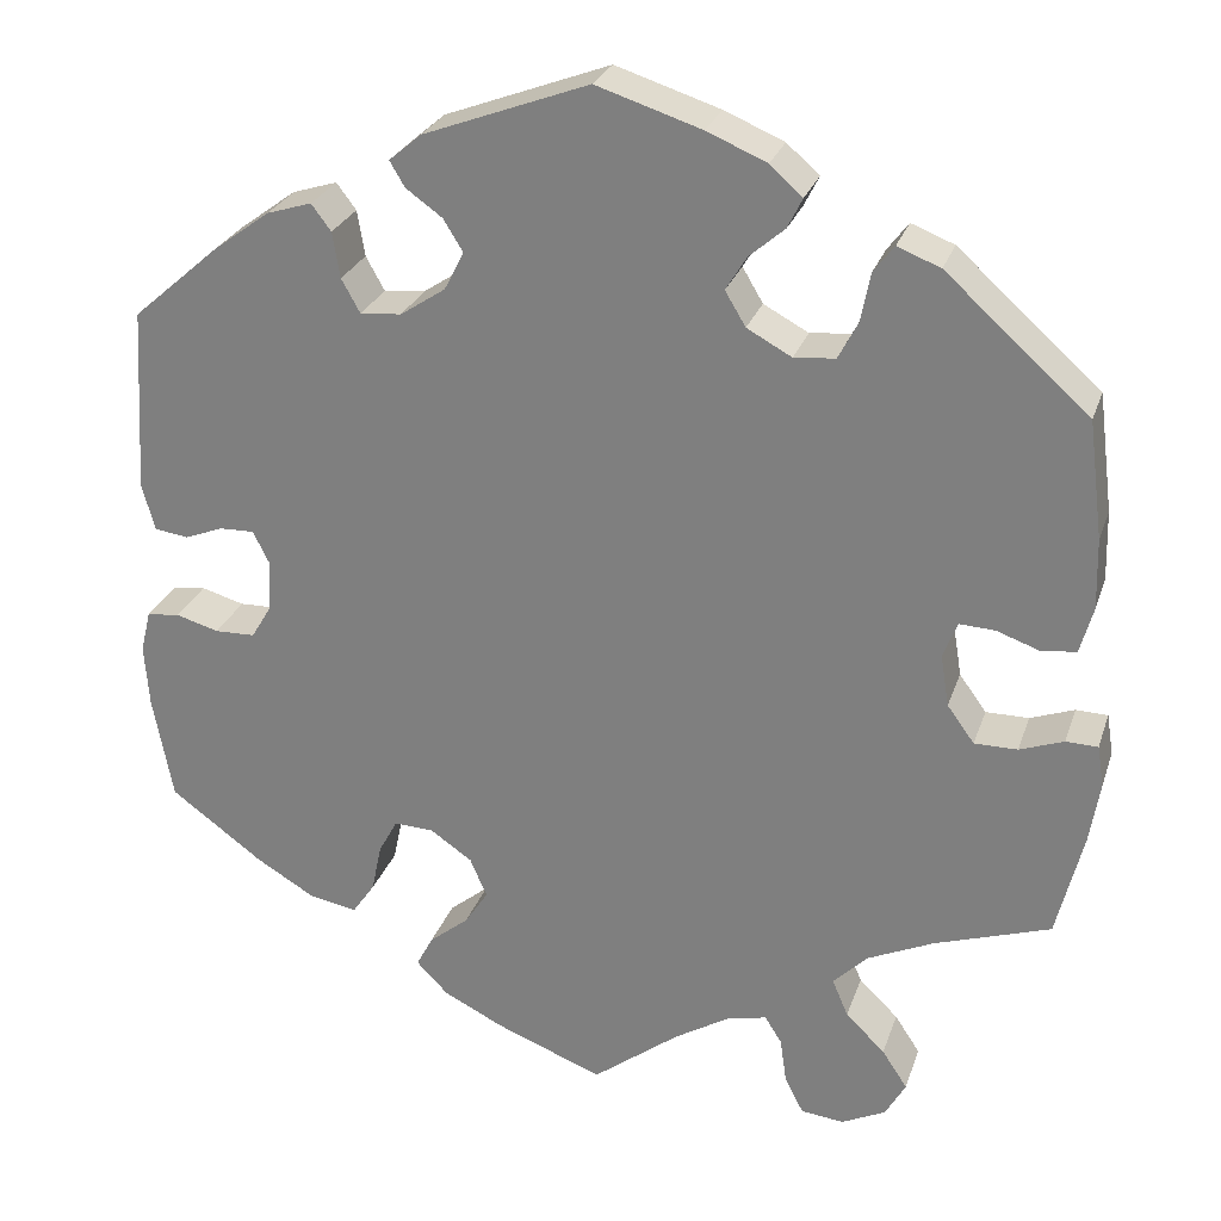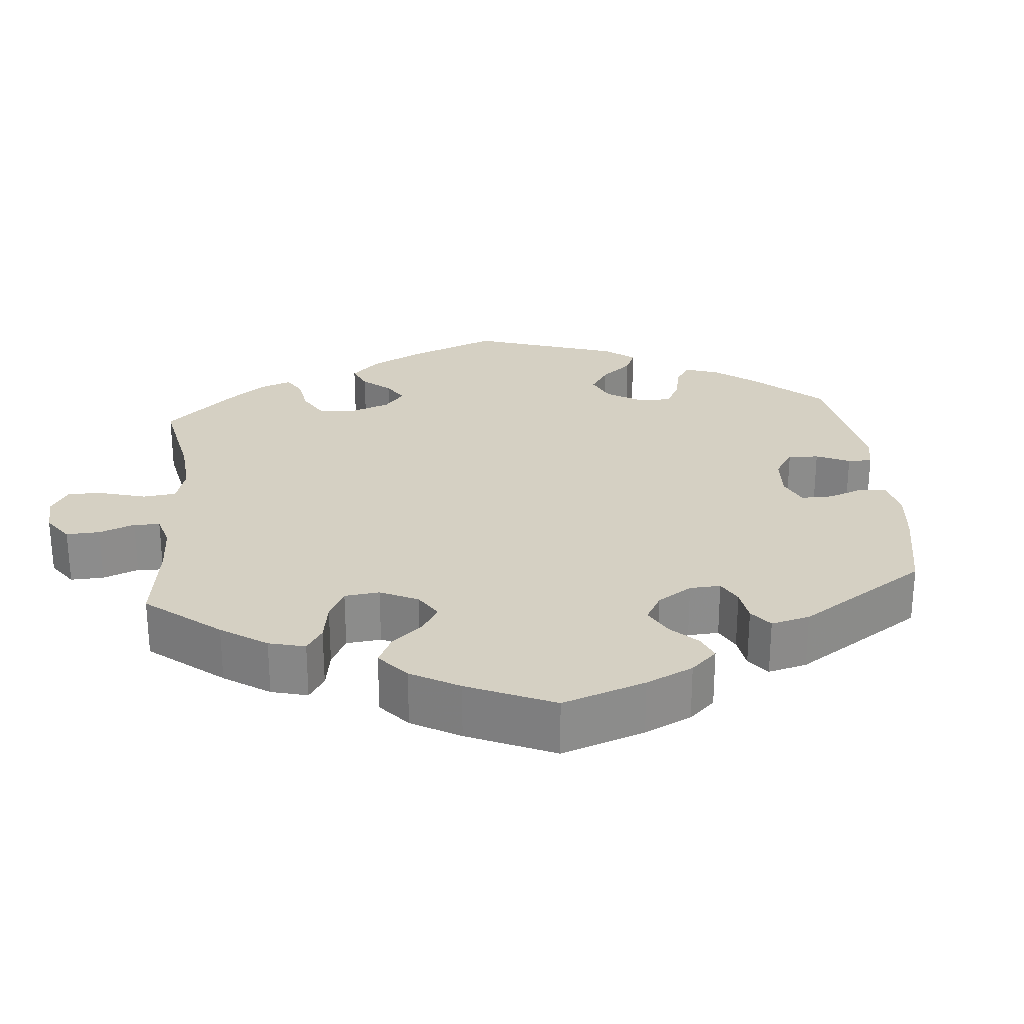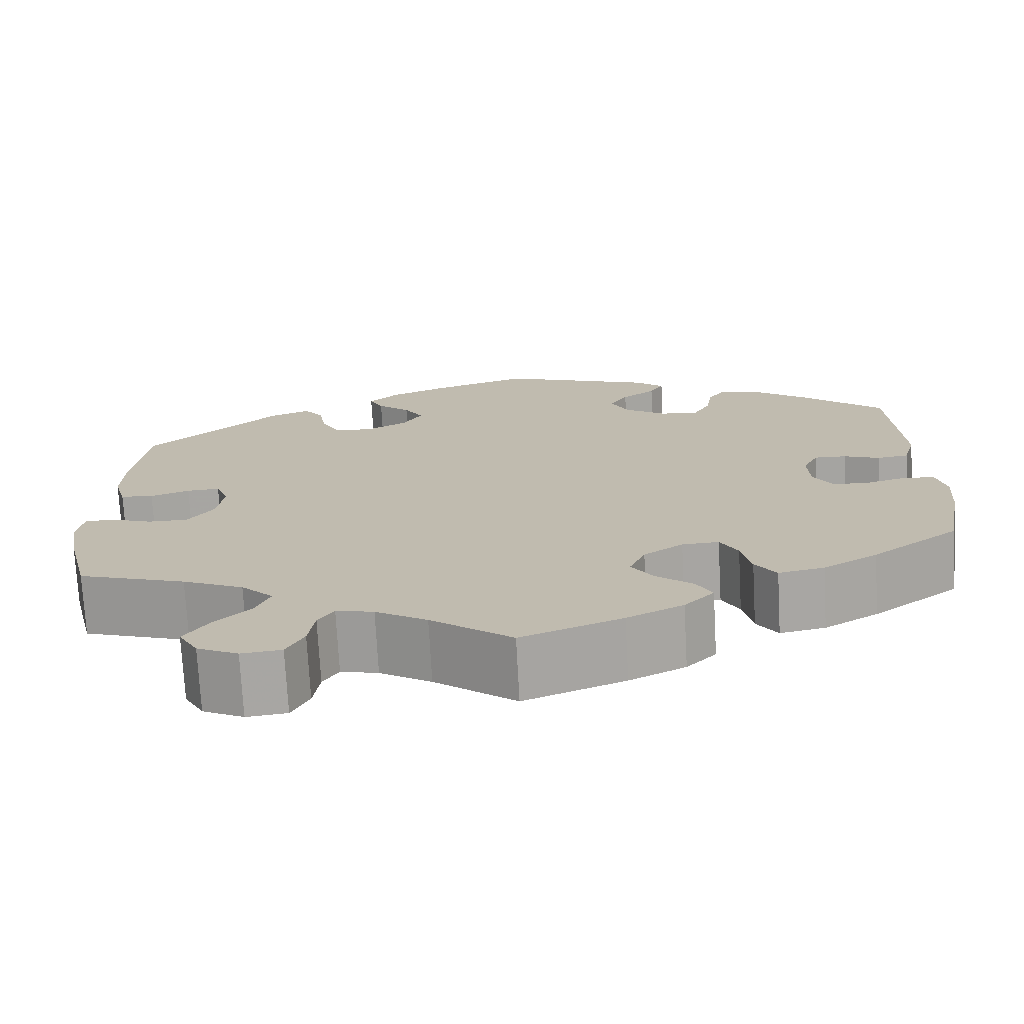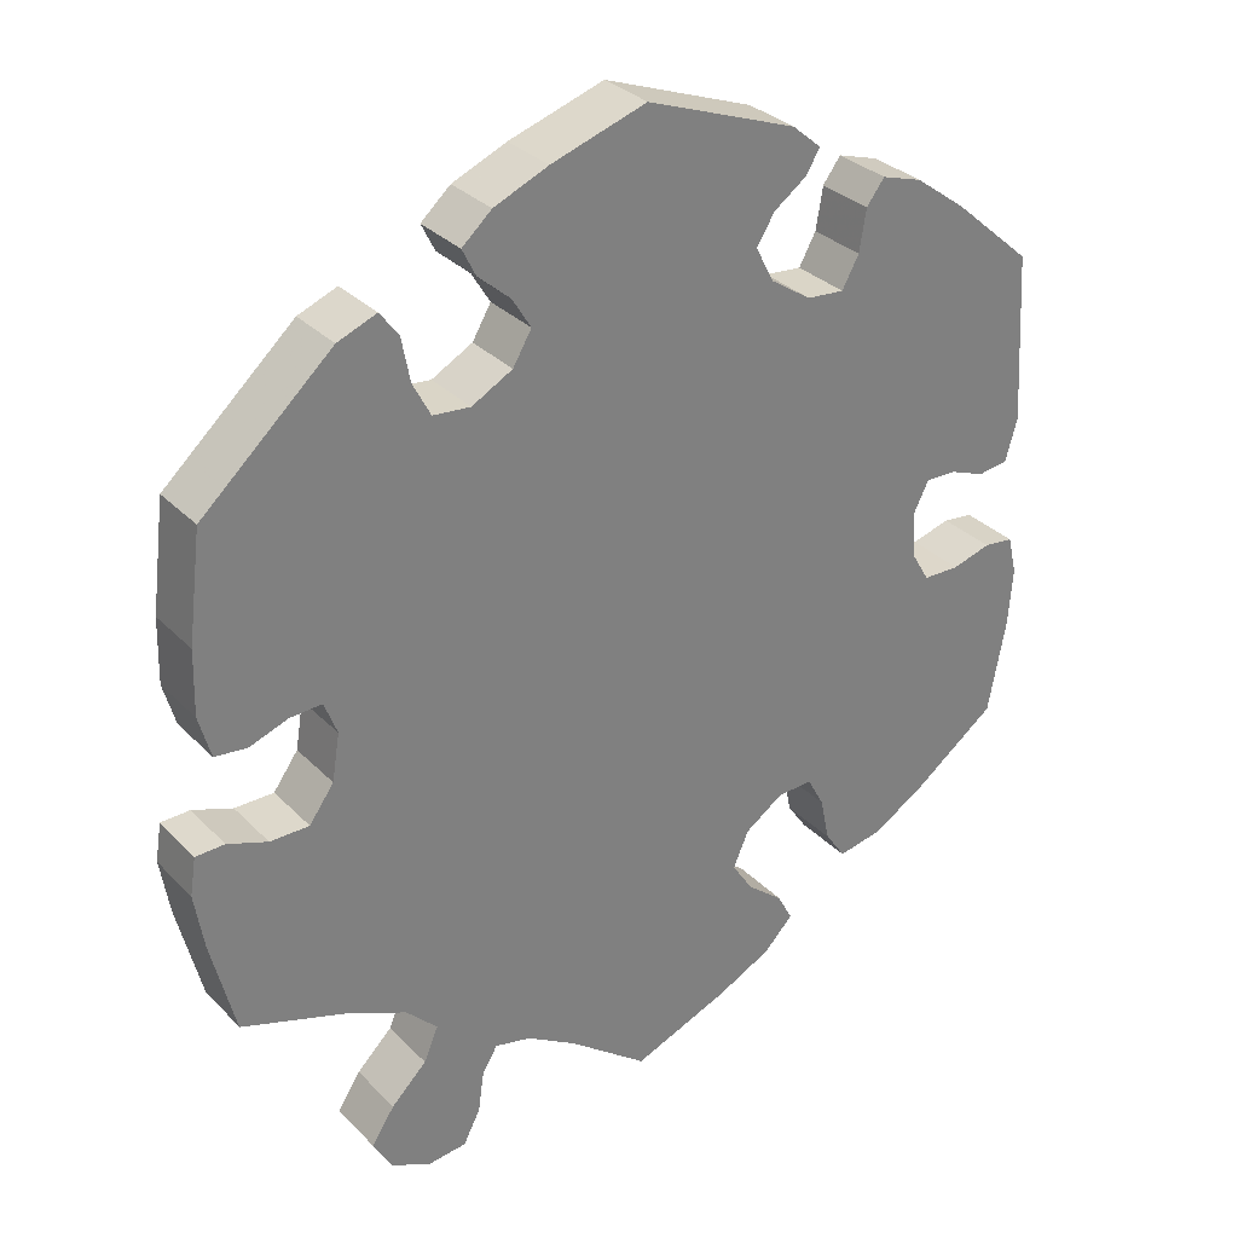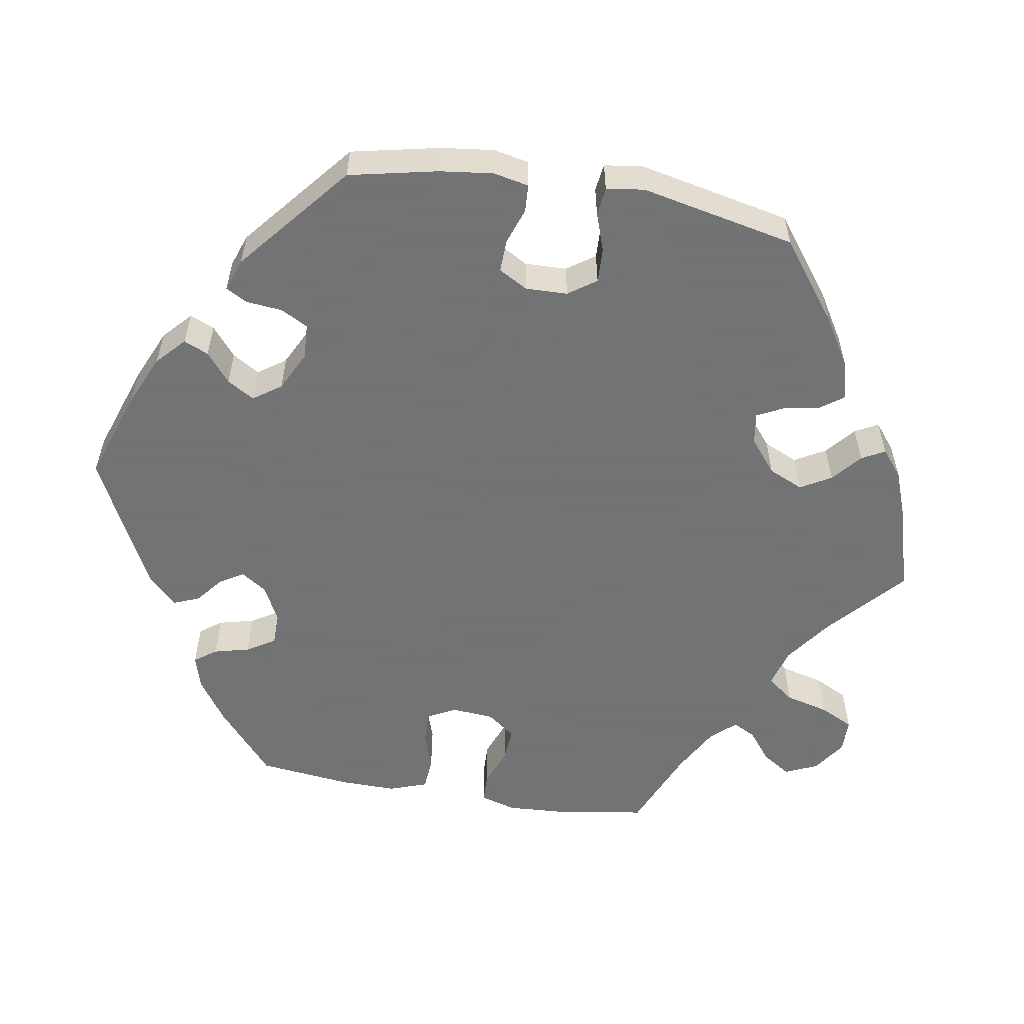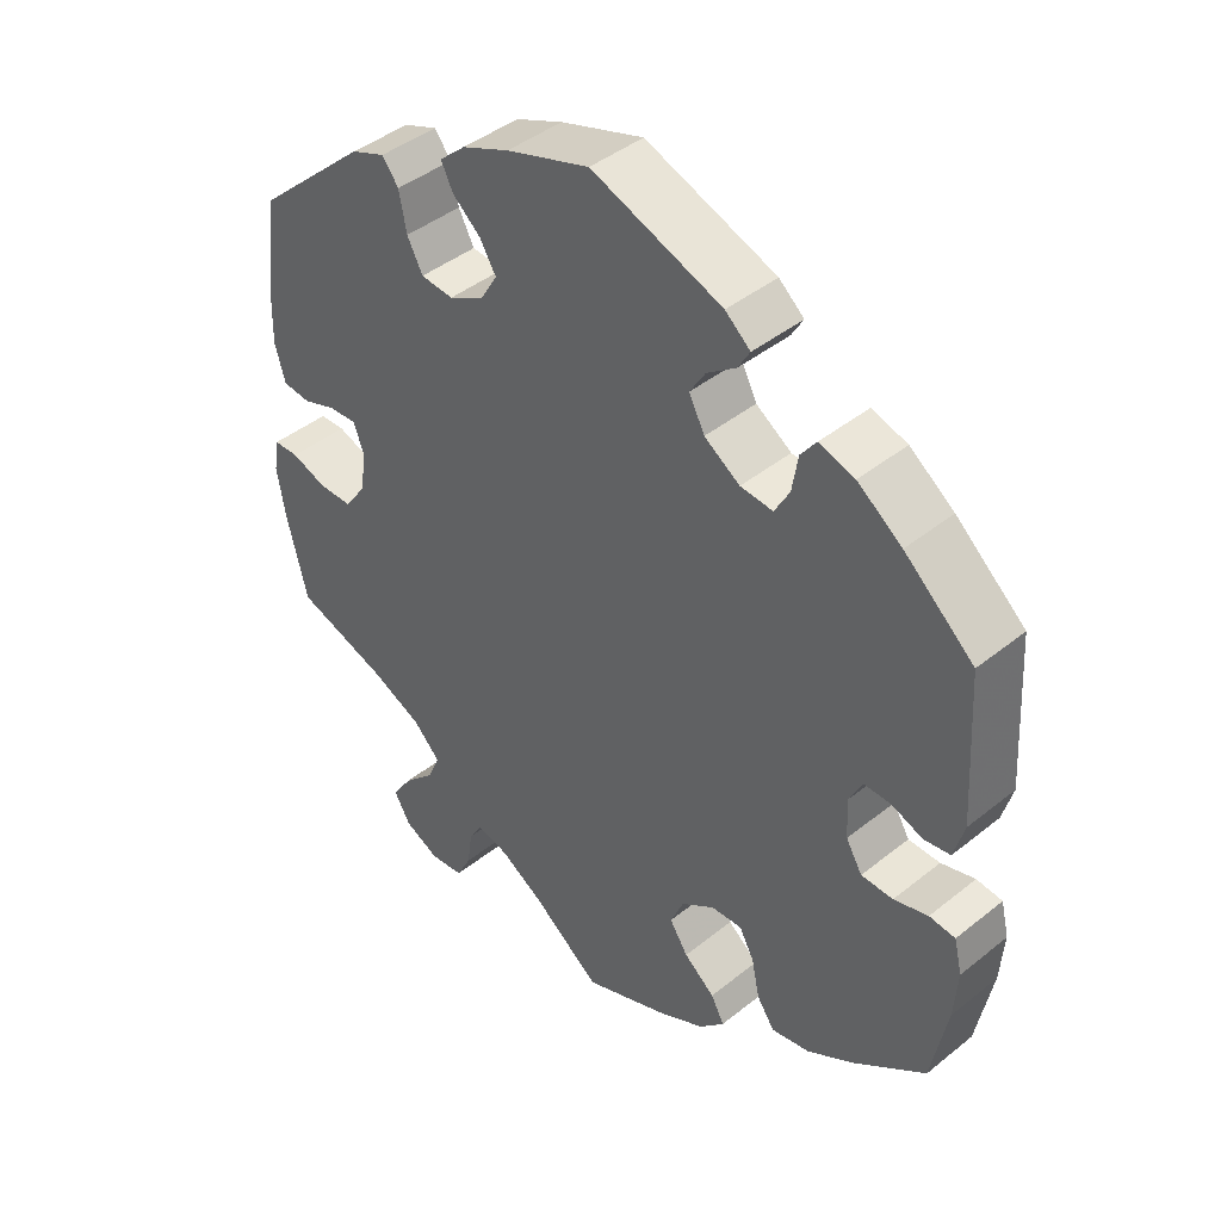
<metadata>
{"format":"obj","ext":"obj","renderer":"f3d","projection":"perspective","resolution":1024,"background":"white","views":[{"elev":26.6,"azim":16.6,"up":"+Z"},{"elev":26.2,"azim":-125.1,"up":"+Y"},{"elev":-73.5,"azim":-176.9,"up":"+Z"},{"elev":31.4,"azim":144.3,"up":"+Z"},{"elev":-55.7,"azim":20.4,"up":"+Y"},{"elev":42.8,"azim":-133.7,"up":"+Z"}]}
</metadata>
<code>
v 0.111 0.07 0.542
v 0.175 0.07 0.515
v 0.21 0.07 0.484
v 0.194 0.07 0.452
v 0.156 0.07 0.419
v 0.134 0.07 0.383
v 0.156 0.07 0.346
v 0.204 0.07 0.32
v 0.248 0.07 0.324
v 0.269 0.07 0.364
v 0.279 0.07 0.416
v 0.301 0.07 0.445
v 0.347 0.07 0.427
v 0.5 0.07 0.29
v 0.516 0.07 0.164
v 0.518 0.07 0.089
v 0.504 0.07 0.039
v 0.466 0.07 0.035
v 0.421 0.07 0.051
v 0.383 0.07 0.053
v 0.368 0.07 0.014
v 0.377 0.07 -0.041
v 0.406 0.07 -0.081
v 0.452 0.07 -0.081
v 0.499 0.07 -0.064
v 0.533 0.07 -0.065
v 0.54 0.07 -0.109
v 0.529 0.07 -0.176
v 0.501 0.07 -0.289
v 0.377 0.07 -0.33
v 0.307 0.07 -0.362
v 0.27 0.07 -0.399
v 0.287 0.07 -0.439
v 0.329 0.07 -0.48
v 0.356 0.07 -0.521
v 0.334 0.07 -0.56
v 0.287 0.07 -0.583
v 0.241 0.07 -0.578
v 0.221 0.07 -0.539
v 0.214 0.07 -0.49
v 0.196 0.07 -0.461
v 0.153 0.07 -0.471
v 0.094 0.07 -0.507
v 0.001 0.07 -0.578
v -0.114 0.07 -0.533
v -0.178 0.07 -0.501
v -0.212 0.07 -0.466
v -0.194 0.07 -0.432
v -0.152 0.07 -0.398
v -0.127 0.07 -0.36
v -0.145 0.07 -0.318
v -0.19 0.07 -0.287
v -0.232 0.07 -0.285
v -0.252 0.07 -0.322
v -0.263 0.07 -0.374
v -0.287 0.07 -0.409
v -0.339 0.07 -0.399
v -0.401 0.07 -0.362
v -0.5 0.07 -0.289
v -0.521 0.07 -0.177
v -0.526 0.07 -0.11
v -0.515 0.07 -0.065
v -0.48 0.07 -0.061
v -0.434 0.07 -0.074
v -0.391 0.07 -0.073
v -0.369 0.07 -0.036
v -0.366 0.07 0.017
v -0.384 0.07 0.053
v -0.421 0.07 0.052
v -0.462 0.07 0.036
v -0.498 0.07 0.041
v -0.512 0.07 0.091
v -0.5 0.07 0.289
v -0.406 0.07 0.371
v -0.346 0.07 0.415
v -0.298 0.07 0.43
v -0.277 0.07 0.402
v -0.269 0.07 0.353
v -0.249 0.07 0.317
v -0.205 0.07 0.321
v -0.157 0.07 0.353
v -0.136 0.07 0.394
v -0.157 0.07 0.428
v -0.196 0.07 0.456
v -0.212 0.07 0.483
v -0.178 0.07 0.512
v -0.001 0.07 0.578
v 0.111 0 0.542
v 0.175 0 0.515
v 0.21 0 0.484
v 0.194 0 0.452
v 0.156 0 0.419
v 0.134 0 0.383
v 0.156 0 0.346
v 0.204 0 0.32
v 0.248 0 0.324
v 0.269 0 0.364
v 0.279 0 0.416
v 0.301 0 0.445
v 0.347 0 0.427
v 0.5 0 0.29
v 0.516 0 0.164
v 0.518 0 0.089
v 0.504 0 0.039
v 0.466 0 0.035
v 0.421 0 0.051
v 0.383 0 0.053
v 0.368 0 0.014
v 0.377 0 -0.041
v 0.406 0 -0.081
v 0.452 0 -0.081
v 0.499 0 -0.064
v 0.533 0 -0.065
v 0.54 0 -0.109
v 0.529 0 -0.176
v 0.501 0 -0.289
v 0.377 0 -0.33
v 0.307 0 -0.362
v 0.27 0 -0.399
v 0.287 0 -0.439
v 0.329 0 -0.48
v 0.356 0 -0.521
v 0.334 0 -0.56
v 0.287 0 -0.583
v 0.241 0 -0.578
v 0.221 0 -0.539
v 0.214 0 -0.49
v 0.196 0 -0.461
v 0.153 0 -0.471
v 0.094 0 -0.507
v 0.001 0 -0.578
v -0.114 0 -0.533
v -0.178 0 -0.501
v -0.212 0 -0.466
v -0.194 0 -0.432
v -0.152 0 -0.398
v -0.127 0 -0.36
v -0.145 0 -0.318
v -0.19 0 -0.287
v -0.232 0 -0.285
v -0.252 0 -0.322
v -0.263 0 -0.374
v -0.287 0 -0.409
v -0.339 0 -0.399
v -0.401 0 -0.362
v -0.5 0 -0.289
v -0.521 0 -0.177
v -0.526 0 -0.11
v -0.515 0 -0.065
v -0.48 0 -0.061
v -0.434 0 -0.074
v -0.391 0 -0.073
v -0.369 0 -0.036
v -0.366 0 0.017
v -0.384 0 0.053
v -0.421 0 0.052
v -0.462 0 0.036
v -0.498 0 0.041
v -0.512 0 0.091
v -0.5 0 0.289
v -0.406 0 0.371
v -0.346 0 0.415
v -0.298 0 0.43
v -0.277 0 0.402
v -0.269 0 0.353
v -0.249 0 0.317
v -0.205 0 0.321
v -0.157 0 0.353
v -0.136 0 0.394
v -0.157 0 0.428
v -0.196 0 0.456
v -0.212 0 0.483
v -0.178 0 0.512
v -0.001 0 0.578
f 83 84 85 86
f 82 83 86 87
f 81 82 87 1
f 75 76 77 78
f 75 78 79
f 74 75 79
f 73 74 79
f 72 73 79 80
f 69 70 71 72
f 68 69 72 80
f 61 62 63 64
f 61 64 65
f 60 61 65
f 59 60 65
f 58 59 65 66
f 54 55 56 57
f 53 54 57 58
f 46 47 48 49
f 46 49 50
f 43 44 45 46
f 42 43 46 50
f 41 42 50 51
f 37 38 39 40
f 37 40 41
f 36 37 41
f 33 34 35 36
f 32 33 36 41
f 31 32 41 51
f 27 28 29 30
f 24 25 26 27
f 23 24 27 30
f 22 23 30 31
f 16 17 18 19
f 16 19 20
f 15 16 20
f 14 15 20
f 13 14 20
f 10 11 12 13
f 9 10 13 20
f 8 9 20 21
f 2 3 4 5
f 81 1 2 5
f 81 5 6
f 67 68 80 81
f 66 67 81 6
f 53 58 66 6
f 52 53 6 7
f 22 31 51 52
f 21 22 52
f 7 8 21 52
f 173 172 171 170
f 174 173 170 169
f 88 174 169 168
f 165 164 163 162
f 166 165 162
f 166 162 161
f 166 161 160
f 167 166 160 159
f 159 158 157 156
f 167 159 156 155
f 151 150 149 148
f 152 151 148
f 152 148 147
f 152 147 146
f 153 152 146 145
f 144 143 142 141
f 145 144 141 140
f 136 135 134 133
f 137 136 133
f 133 132 131 130
f 137 133 130 129
f 138 137 129 128
f 127 126 125 124
f 128 127 124
f 128 124 123
f 123 122 121 120
f 128 123 120 119
f 138 128 119 118
f 117 116 115 114
f 114 113 112 111
f 117 114 111 110
f 118 117 110 109
f 106 105 104 103
f 107 106 103
f 107 103 102
f 107 102 101
f 107 101 100
f 100 99 98 97
f 107 100 97 96
f 108 107 96 95
f 92 91 90 89
f 92 89 88 168
f 93 92 168
f 168 167 155 154
f 93 168 154 153
f 93 153 145 140
f 94 93 140 139
f 139 138 118 109
f 139 109 108
f 139 108 95 94
f 1 88 89 2
f 2 89 90 3
f 3 90 91 4
f 4 91 92 5
f 5 92 93 6
f 6 93 94 7
f 7 94 95 8
f 8 95 96 9
f 9 96 97 10
f 10 97 98 11
f 11 98 99 12
f 12 99 100 13
f 13 100 101 14
f 14 101 102 15
f 15 102 103 16
f 16 103 104 17
f 17 104 105 18
f 18 105 106 19
f 19 106 107 20
f 20 107 108 21
f 21 108 109 22
f 22 109 110 23
f 23 110 111 24
f 24 111 112 25
f 25 112 113 26
f 26 113 114 27
f 27 114 115 28
f 28 115 116 29
f 29 116 117 30
f 30 117 118 31
f 31 118 119 32
f 32 119 120 33
f 33 120 121 34
f 34 121 122 35
f 35 122 123 36
f 36 123 124 37
f 37 124 125 38
f 38 125 126 39
f 39 126 127 40
f 40 127 128 41
f 41 128 129 42
f 42 129 130 43
f 43 130 131 44
f 44 131 132 45
f 45 132 133 46
f 46 133 134 47
f 47 134 135 48
f 48 135 136 49
f 49 136 137 50
f 50 137 138 51
f 51 138 139 52
f 52 139 140 53
f 53 140 141 54
f 54 141 142 55
f 55 142 143 56
f 56 143 144 57
f 57 144 145 58
f 58 145 146 59
f 59 146 147 60
f 60 147 148 61
f 61 148 149 62
f 62 149 150 63
f 63 150 151 64
f 64 151 152 65
f 65 152 153 66
f 66 153 154 67
f 67 154 155 68
f 68 155 156 69
f 69 156 157 70
f 70 157 158 71
f 71 158 159 72
f 72 159 160 73
f 73 160 161 74
f 74 161 162 75
f 75 162 163 76
f 76 163 164 77
f 77 164 165 78
f 78 165 166 79
f 79 166 167 80
f 80 167 168 81
f 81 168 169 82
f 82 169 170 83
f 83 170 171 84
f 84 171 172 85
f 85 172 173 86
f 86 173 174 87
f 87 174 88 1

</code>
